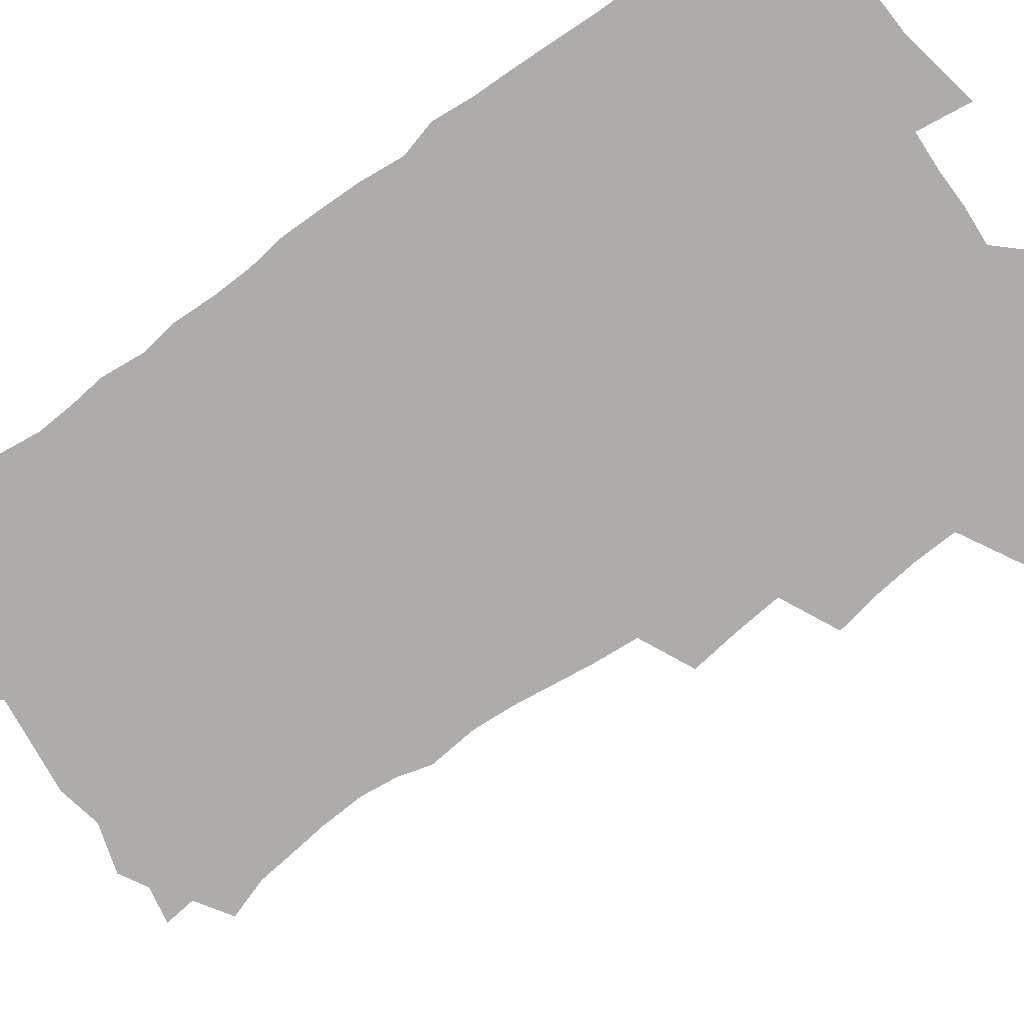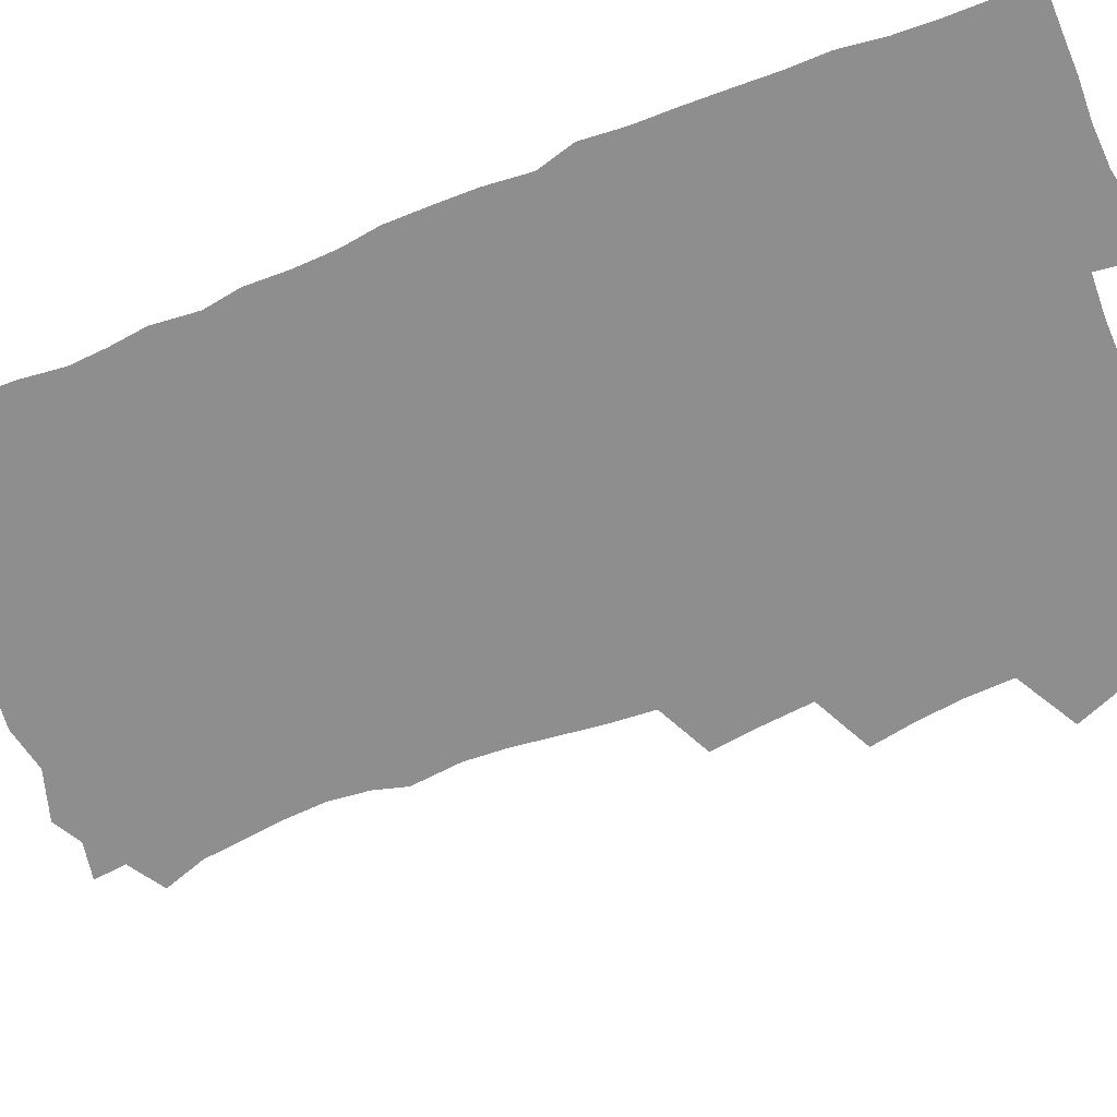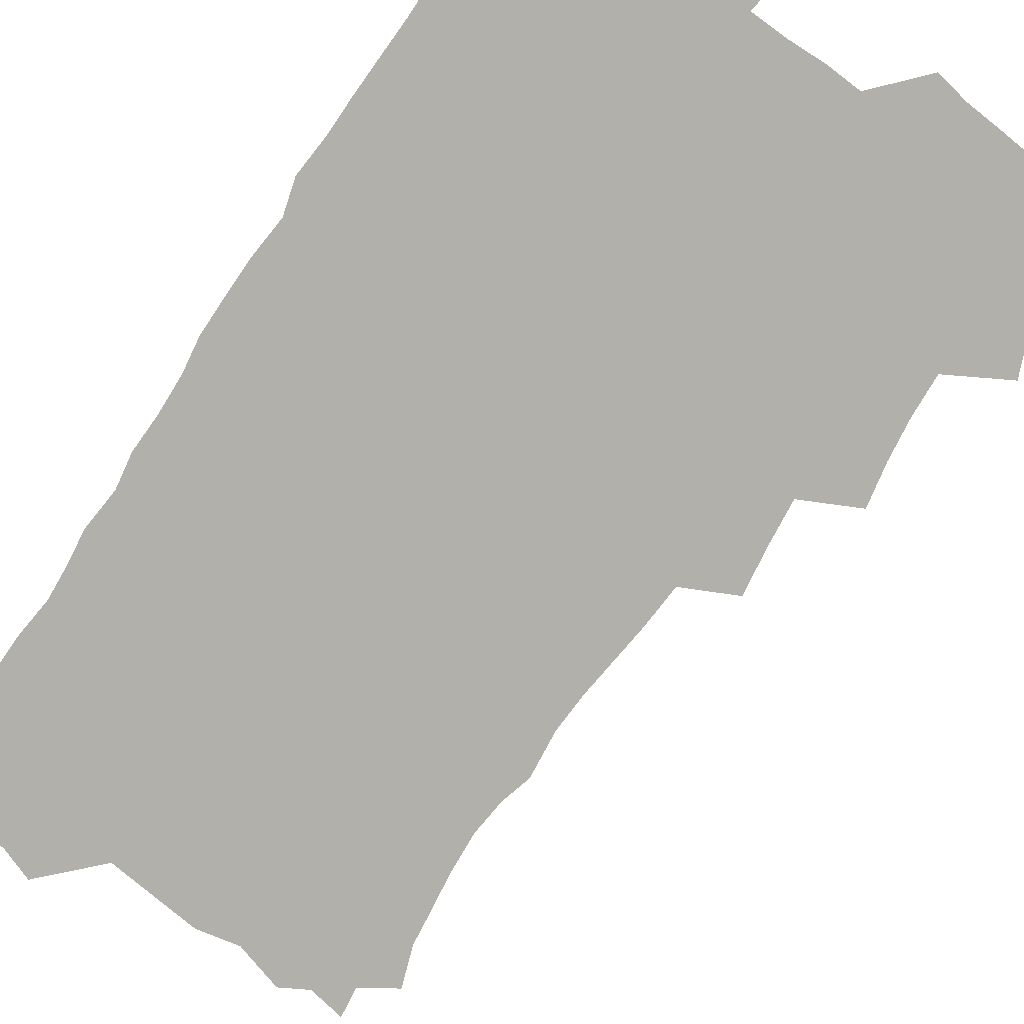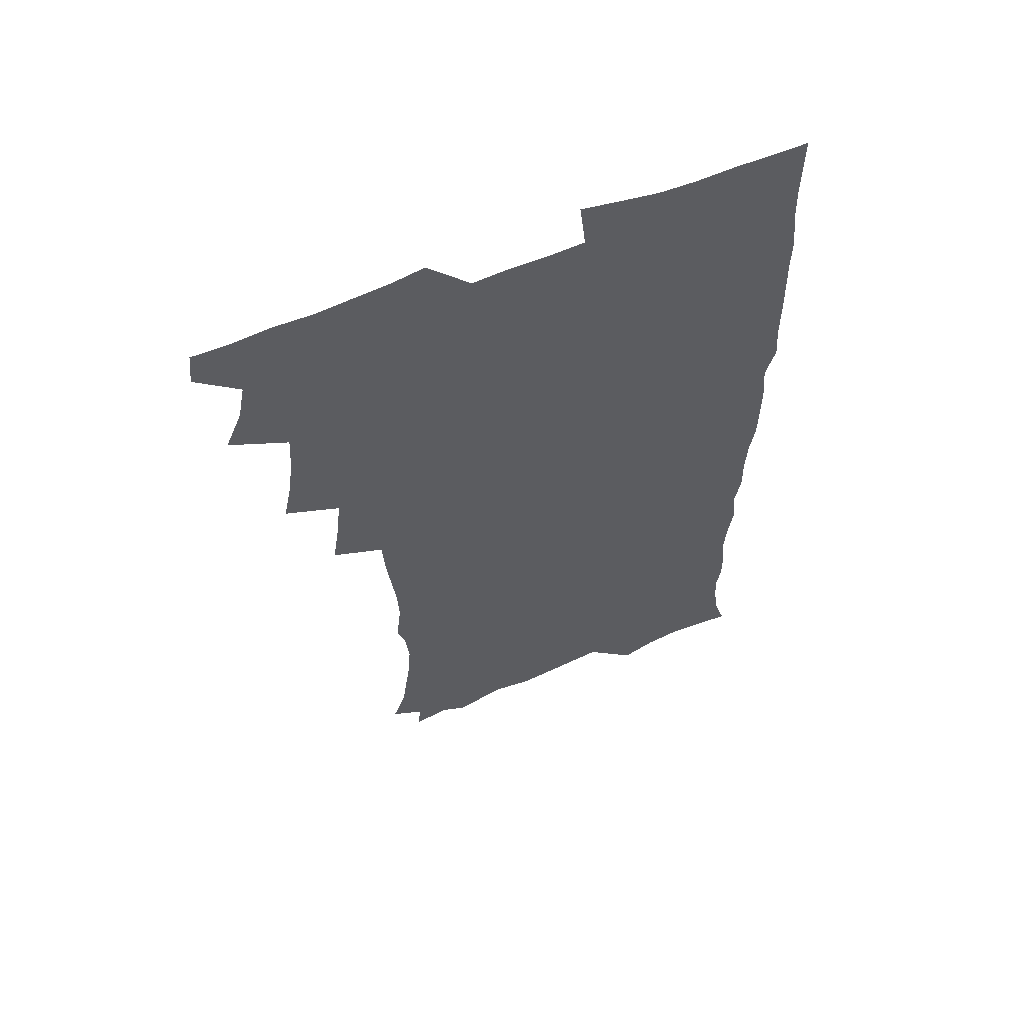
<metadata>
{"format":"obj","ext":"obj","renderer":"f3d","projection":"perspective","resolution":1024,"background":"white","views":[{"elev":-76.9,"azim":125.0,"up":"+Z"},{"elev":-65.0,"azim":111.6,"up":"+Z"},{"elev":-78.5,"azim":145.9,"up":"+Z"},{"elev":60.9,"azim":-23.1,"up":"+Y"}]}
</metadata>
<code>
v 463.7 555 0
v 465.3 569.7 0
v 471.3 506.5 0
v 478.2 523.2 0
v 481.2 539.2 0
v 482.2 554.1 0
v 481.3 569.3 0
v 488 442 0
v 491.4 459.4 0
v 493.7 476.4 0
v 494.6 493.4 0
v 498.5 510.1 0
v 497.9 524.6 0
v 497.7 539.3 0
v 497.5 554.1 0
v 495.9 570.6 0
v 505.2 393.5 0
v 508 412.1 0
v 510.1 431.1 0
v 511.2 448.1 0
v 511.4 463.7 0
v 508.9 478 0
v 512.8 495.4 0
v 514.2 510.7 0
v 513.7 524.8 0
v 513 539.6 0
v 512.2 554.8 0
v 511.5 569.8 0
v 523.1 209.6 0
v 528.7 225.4 0
v 530.4 239.2 0
v 532.6 254.9 0
v 533.8 271.7 0
v 532.4 286.6 0
v 529 299 0
v 531.2 318 0
v 530.4 334.1 0
v 528.7 350 0
v 526.9 366.3 0
v 525.8 383.5 0
v 525.5 400.5 0
v 526.2 417.6 0
v 526.2 433.5 0
v 527.8 450.3 0
v 528.9 466.5 0
v 528.5 481.3 0
v 527.8 496 0
v 528 510.6 0
v 528.2 525.1 0
v 528.2 539.7 0
v 526.9 555.5 0
v 525.9 571.1 0
v 534.9 188.7 0
v 536.5 200.9 0
v 539.6 215.1 0
v 546.3 234.2 0
v 548.1 250 0
v 549 265.8 0
v 547.9 279.5 0
v 547.9 295.2 0
v 546.1 309.2 0
v 547.6 327.6 0
v 545.5 341.5 0
v 544.9 357.5 0
v 544.2 373.5 0
v 542.6 388.5 0
v 542.5 404.7 0
v 544.2 422.2 0
v 543.9 437.2 0
v 543.1 451.7 0
v 543.5 466.9 0
v 544.1 482.1 0
v 544.3 496.6 0
v 544.4 511 0
v 544.3 525.2 0
v 542.9 540.3 0
v 541.3 556.3 0
v 540 572.2 0
v 549.2 191.3 0
v 555 207.2 0
v 559.6 224.8 0
v 561.2 240 0
v 563.5 257.1 0
v 563.6 271.9 0
v 562.8 286 0
v 562 300.5 0
v 561.1 315.1 0
v 561.9 332.7 0
v 560.9 347.1 0
v 560.4 362.5 0
v 558.8 376.5 0
v 558 391.6 0
v 557.7 406.8 0
v 559 423.5 0
v 558.8 438.4 0
v 558.3 452.8 0
v 559.1 468.2 0
v 559.3 482.8 0
v 559.5 497 0
v 559.9 511.1 0
v 559.8 524.7 0
v 558.3 539.6 0
v 556.1 556.5 0
v 553.7 574.6 0
v 559.8 185.3 0
v 571.6 212.1 0
v 575 229.3 0
v 575.7 244.1 0
v 576.7 259.7 0
v 576.4 273.9 0
v 576.1 288.9 0
v 575.4 303 0
v 575.5 319.3 0
v 575.2 334.7 0
v 575.1 350.2 0
v 574.7 365.1 0
v 574.2 379.8 0
v 574.1 395.2 0
v 573.9 410.2 0
v 573.1 424.2 0
v 573.2 439 0
v 573 453.5 0
v 574 469 0
v 573.4 482.9 0
v 574 497.4 0
v 574.2 511.3 0
v 573.7 525.1 0
v 572.7 539.7 0
v 571.2 555.4 0
v 578.7 190.9 0
v 587 215.1 0
v 589.8 233.4 0
v 589.6 246.5 0
v 590 261.5 0
v 589.9 276.5 0
v 589.2 290.2 0
v 589 305.4 0
v 588.8 320.7 0
v 588.5 335.6 0
v 588.6 352.2 0
v 588.3 365.6 0
v 588.5 381.7 0
v 588.2 396.4 0
v 588 410.9 0
v 588.4 426.2 0
v 587.4 439.7 0
v 588.1 455.1 0
v 588.2 469.4 0
v 587.9 483.4 0
v 588 497.5 0
v 588.1 511.4 0
v 587.8 525.6 0
v 587 540.6 0
v 585.8 556.2 0
v 595.5 187.5 0
v 601.4 214.9 0
v 602.7 231.9 0
v 602.7 245.9 0
v 603 262.2 0
v 603.1 277.8 0
v 602.9 292.5 0
v 602.8 307.8 0
v 602.7 323.1 0
v 602.3 337.2 0
v 602 350.5 0
v 602 366.6 0
v 602.2 382.1 0
v 602.1 397.2 0
v 602 411.2 0
v 602.1 427 0
v 601.8 440.5 0
v 602.3 455.9 0
v 602.2 469.6 0
v 602 483.4 0
v 601.8 497.2 0
v 602.3 511.5 0
v 602.2 525.7 0
v 602.1 540.1 0
v 601.2 555.8 0
v 614.4 189.5 0
v 615.9 213.2 0
v 616.3 232.7 0
v 616.4 247.7 0
v 616.3 262.5 0
v 616.3 278.8 0
v 616.1 292.5 0
v 616 307.8 0
v 615.9 322.6 0
v 615.8 337.7 0
v 615.6 351.9 0
v 615.5 367.5 0
v 616.1 380.7 0
v 615.9 396.4 0
v 615.9 410.8 0
v 615.9 426.7 0
v 615.9 441.2 0
v 616 455.7 0
v 616.2 469.7 0
v 616.5 483.8 0
v 616.9 497.8 0
v 616.5 511.8 0
v 616.6 525.7 0
v 616.7 539.7 0
v 616.1 556.3 0
v 613.7 577.3 0
v 632.8 191.5 0
v 630.6 214.6 0
v 629.9 231.9 0
v 629.5 248.4 0
v 629.5 262.7 0
v 629.3 278.9 0
v 629.3 293.1 0
v 629.2 308.4 0
v 629.3 322.7 0
v 629.2 338.4 0
v 629.1 353.1 0
v 629.6 365.5 0
v 629.6 382.7 0
v 629.5 397.3 0
v 629.9 410.9 0
v 629.8 426.3 0
v 629.8 440.8 0
v 629.7 455.7 0
v 630.1 469.3 0
v 630.9 482.9 0
v 630.7 498.1 0
v 630.8 511.7 0
v 631 525.6 0
v 630.9 540.1 0
v 631 554.6 0
v 628.8 574.1 0
v 653.6 170 0
v 647.1 194.2 0
v 644.8 213.4 0
v 643.5 231 0
v 643.1 246.4 0
v 642.4 263.8 0
v 642.3 278.8 0
v 642.4 292.9 0
v 643 305.9 0
v 642.1 324.5 0
v 642.7 337.4 0
v 642.4 353 0
v 642.9 366.9 0
v 643.2 381.4 0
v 643.1 396.2 0
v 644.2 409.4 0
v 643.5 426.2 0
v 644 440 0
v 644 454.5 0
v 644.4 468.6 0
v 644.8 482.8 0
v 644.9 497.6 0
v 645.3 511.6 0
v 645.3 525.8 0
v 645.4 540.3 0
v 645.3 554.9 0
v 644.8 571 0
v 666.8 174.9 0
v 662 193.5 0
v 658.9 212.3 0
v 657 230 0
v 656.5 245.2 0
v 655.6 261.9 0
v 655.8 276.4 0
v 655.2 292.4 0
v 656.2 305.4 0
v 655.7 321.9 0
v 655.8 336.8 0
v 656.1 351.4 0
v 657 364.9 0
v 656.8 380.3 0
v 658.5 393.6 0
v 657.6 410.3 0
v 657.6 424.9 0
v 658.1 439 0
v 658.5 453.3 0
v 658.5 468 0
v 659.1 481.9 0
v 658.3 498.3 0
v 659.3 511.5 0
v 659.9 525.7 0
v 660 540.1 0
v 660.1 555.2 0
v 660.2 570.1 0
v 680.4 176.7 0
v 676.2 193.1 0
v 673.6 209.4 0
v 671.6 226.1 0
v 670.2 242.7 0
v 670.8 256.7 0
v 669.7 273.1 0
v 669.7 288.2 0
v 670 303 0
v 669.6 318.8 0
v 671.8 331.5 0
v 670.4 348.6 0
v 670.3 363.9 0
v 671.2 377.9 0
v 672.5 391.9 0
v 672.2 407.8 0
v 673.3 421.9 0
v 672.8 437.4 0
v 672.7 452.4 0
v 673.2 466.9 0
v 673.4 481.6 0
v 672.9 496.7 0
v 674.8 510.7 0
v 674.2 525.9 0
v 674.2 539.8 0
v 675.2 555 0
v 675.3 570.5 0
v 694.8 175.3 0
v 691.5 189.7 0
v 687.4 207.4 0
v 685.6 223 0
v 685.6 237.3 0
v 684.5 253 0
v 684.6 267.7 0
v 685.3 282.2 0
v 684.6 298.4 0
v 683.8 314.7 0
v 685.3 328.7 0
v 686.2 343.5 0
v 685.7 359.3 0
v 688.5 372.7 0
v 687 389.5 0
v 688.3 403.9 0
v 688.3 419.4 0
v 687.5 435.5 0
v 687.3 450.5 0
v 688.8 464.7 0
v 689.4 479.6 0
v 690.6 494.4 0
v 689.4 510.4 0
v 690 525.1 0
v 690.2 539.9 0
v 690.1 554.8 0
v 690.5 570.1 0
v 709.2 172.7 0
v 704.6 188.4 0
v 702.5 202.3 0
v 701.4 216.4 0
v 703.2 228.4 0
v 703.1 242.7 0
v 701.5 259 0
v 702.5 273.1 0
v 704.3 287.1 0
v 702.9 304.4 0
v 705.2 318.4 0
v 704.9 334.7 0
v 705.6 350.3 0
v 707.8 364.7 0
v 707.9 380.6 0
v 707.8 396.5 0
v 706.4 413.6 0
v 710.3 427.7 0
v 709.1 444.1 0
v 709.1 459.7 0
v 708.7 475.5 0
v 708.2 491.4 0
v 708.4 507 0
v 706.4 523.9 0
v 705.8 539.6 0
v 705.8 554.8 0
v 705.9 569.9 0
v 706 586 0
f 5 6 1
f 1 6 2
f 6 7 2
f 11 12 3
f 3 12 4
f 12 13 4
f 4 13 5
f 13 14 5
f 5 14 6
f 14 15 6
f 6 15 7
f 15 16 7
f 19 20 8
f 8 20 9
f 20 21 9
f 9 21 10
f 21 22 10
f 10 22 11
f 22 23 11
f 11 23 12
f 23 24 12
f 12 24 13
f 24 25 13
f 13 25 14
f 25 26 14
f 14 26 15
f 26 27 15
f 15 27 16
f 27 28 16
f 40 41 17
f 17 41 18
f 41 42 18
f 18 42 19
f 42 43 19
f 19 43 20
f 43 44 20
f 20 44 21
f 44 45 21
f 21 45 22
f 45 46 22
f 22 46 23
f 46 47 23
f 23 47 24
f 47 48 24
f 24 48 25
f 48 49 25
f 25 49 26
f 49 50 26
f 26 50 27
f 50 51 27
f 27 51 28
f 51 52 28
f 54 55 29
f 29 55 30
f 55 56 30
f 30 56 31
f 56 57 31
f 31 57 32
f 57 58 32
f 32 58 33
f 58 59 33
f 33 59 34
f 59 60 34
f 34 60 35
f 60 61 35
f 35 61 36
f 61 62 36
f 36 62 37
f 62 63 37
f 37 63 38
f 63 64 38
f 38 64 39
f 64 65 39
f 39 65 40
f 65 66 40
f 40 66 41
f 66 67 41
f 41 67 42
f 67 68 42
f 42 68 43
f 68 69 43
f 43 69 44
f 69 70 44
f 44 70 45
f 70 71 45
f 45 71 46
f 71 72 46
f 46 72 47
f 72 73 47
f 47 73 48
f 73 74 48
f 48 74 49
f 74 75 49
f 49 75 50
f 75 76 50
f 50 76 51
f 76 77 51
f 51 77 52
f 77 78 52
f 53 79 54
f 79 80 54
f 54 80 55
f 80 81 55
f 55 81 56
f 81 82 56
f 56 82 57
f 82 83 57
f 57 83 58
f 83 84 58
f 58 84 59
f 84 85 59
f 59 85 60
f 85 86 60
f 60 86 61
f 86 87 61
f 61 87 62
f 87 88 62
f 62 88 63
f 88 89 63
f 63 89 64
f 89 90 64
f 64 90 65
f 90 91 65
f 65 91 66
f 91 92 66
f 66 92 67
f 92 93 67
f 67 93 68
f 93 94 68
f 68 94 69
f 94 95 69
f 69 95 70
f 95 96 70
f 70 96 71
f 96 97 71
f 71 97 72
f 97 98 72
f 72 98 73
f 98 99 73
f 73 99 74
f 99 100 74
f 74 100 75
f 100 101 75
f 75 101 76
f 101 102 76
f 76 102 77
f 102 103 77
f 77 103 78
f 103 104 78
f 79 105 80
f 105 106 80
f 80 106 81
f 106 107 81
f 81 107 82
f 107 108 82
f 82 108 83
f 108 109 83
f 83 109 84
f 109 110 84
f 84 110 85
f 110 111 85
f 85 111 86
f 111 112 86
f 86 112 87
f 112 113 87
f 87 113 88
f 113 114 88
f 88 114 89
f 114 115 89
f 89 115 90
f 115 116 90
f 90 116 91
f 116 117 91
f 91 117 92
f 117 118 92
f 92 118 93
f 118 119 93
f 93 119 94
f 119 120 94
f 94 120 95
f 120 121 95
f 95 121 96
f 121 122 96
f 96 122 97
f 122 123 97
f 97 123 98
f 123 124 98
f 98 124 99
f 124 125 99
f 99 125 100
f 125 126 100
f 100 126 101
f 126 127 101
f 101 127 102
f 127 128 102
f 102 128 103
f 128 129 103
f 103 129 104
f 105 130 106
f 130 131 106
f 106 131 107
f 131 132 107
f 107 132 108
f 132 133 108
f 108 133 109
f 133 134 109
f 109 134 110
f 134 135 110
f 110 135 111
f 135 136 111
f 111 136 112
f 136 137 112
f 112 137 113
f 137 138 113
f 113 138 114
f 138 139 114
f 114 139 115
f 139 140 115
f 115 140 116
f 140 141 116
f 116 141 117
f 141 142 117
f 117 142 118
f 142 143 118
f 118 143 119
f 143 144 119
f 119 144 120
f 144 145 120
f 120 145 121
f 145 146 121
f 121 146 122
f 146 147 122
f 122 147 123
f 147 148 123
f 123 148 124
f 148 149 124
f 124 149 125
f 149 150 125
f 125 150 126
f 150 151 126
f 126 151 127
f 151 152 127
f 127 152 128
f 152 153 128
f 128 153 129
f 153 154 129
f 130 155 131
f 155 156 131
f 131 156 132
f 156 157 132
f 132 157 133
f 157 158 133
f 133 158 134
f 158 159 134
f 134 159 135
f 159 160 135
f 135 160 136
f 160 161 136
f 136 161 137
f 161 162 137
f 137 162 138
f 162 163 138
f 138 163 139
f 163 164 139
f 139 164 140
f 164 165 140
f 140 165 141
f 165 166 141
f 141 166 142
f 166 167 142
f 142 167 143
f 167 168 143
f 143 168 144
f 168 169 144
f 144 169 145
f 169 170 145
f 145 170 146
f 170 171 146
f 146 171 147
f 171 172 147
f 147 172 148
f 172 173 148
f 148 173 149
f 173 174 149
f 149 174 150
f 174 175 150
f 150 175 151
f 175 176 151
f 151 176 152
f 176 177 152
f 152 177 153
f 177 178 153
f 153 178 154
f 178 179 154
f 155 180 156
f 180 181 156
f 156 181 157
f 181 182 157
f 157 182 158
f 182 183 158
f 158 183 159
f 183 184 159
f 159 184 160
f 184 185 160
f 160 185 161
f 185 186 161
f 161 186 162
f 186 187 162
f 162 187 163
f 187 188 163
f 163 188 164
f 188 189 164
f 164 189 165
f 189 190 165
f 165 190 166
f 190 191 166
f 166 191 167
f 191 192 167
f 167 192 168
f 192 193 168
f 168 193 169
f 193 194 169
f 169 194 170
f 194 195 170
f 170 195 171
f 195 196 171
f 171 196 172
f 196 197 172
f 172 197 173
f 197 198 173
f 173 198 174
f 198 199 174
f 174 199 175
f 199 200 175
f 175 200 176
f 200 201 176
f 176 201 177
f 201 202 177
f 177 202 178
f 202 203 178
f 178 203 179
f 203 204 179
f 180 206 181
f 206 207 181
f 181 207 182
f 207 208 182
f 182 208 183
f 208 209 183
f 183 209 184
f 209 210 184
f 184 210 185
f 210 211 185
f 185 211 186
f 211 212 186
f 186 212 187
f 212 213 187
f 187 213 188
f 213 214 188
f 188 214 189
f 214 215 189
f 189 215 190
f 215 216 190
f 190 216 191
f 216 217 191
f 191 217 192
f 217 218 192
f 192 218 193
f 218 219 193
f 193 219 194
f 219 220 194
f 194 220 195
f 220 221 195
f 195 221 196
f 221 222 196
f 196 222 197
f 222 223 197
f 197 223 198
f 223 224 198
f 198 224 199
f 224 225 199
f 199 225 200
f 225 226 200
f 200 226 201
f 226 227 201
f 201 227 202
f 227 228 202
f 202 228 203
f 228 229 203
f 203 229 204
f 229 230 204
f 204 230 205
f 230 231 205
f 232 233 206
f 206 233 207
f 233 234 207
f 207 234 208
f 234 235 208
f 208 235 209
f 235 236 209
f 209 236 210
f 236 237 210
f 210 237 211
f 237 238 211
f 211 238 212
f 238 239 212
f 212 239 213
f 239 240 213
f 213 240 214
f 240 241 214
f 214 241 215
f 241 242 215
f 215 242 216
f 242 243 216
f 216 243 217
f 243 244 217
f 217 244 218
f 244 245 218
f 218 245 219
f 245 246 219
f 219 246 220
f 246 247 220
f 220 247 221
f 247 248 221
f 221 248 222
f 248 249 222
f 222 249 223
f 249 250 223
f 223 250 224
f 250 251 224
f 224 251 225
f 251 252 225
f 225 252 226
f 252 253 226
f 226 253 227
f 253 254 227
f 227 254 228
f 254 255 228
f 228 255 229
f 255 256 229
f 229 256 230
f 256 257 230
f 230 257 231
f 257 258 231
f 232 259 233
f 259 260 233
f 233 260 234
f 260 261 234
f 234 261 235
f 261 262 235
f 235 262 236
f 262 263 236
f 236 263 237
f 263 264 237
f 237 264 238
f 264 265 238
f 238 265 239
f 265 266 239
f 239 266 240
f 266 267 240
f 240 267 241
f 267 268 241
f 241 268 242
f 268 269 242
f 242 269 243
f 269 270 243
f 243 270 244
f 270 271 244
f 244 271 245
f 271 272 245
f 245 272 246
f 272 273 246
f 246 273 247
f 273 274 247
f 247 274 248
f 274 275 248
f 248 275 249
f 275 276 249
f 249 276 250
f 276 277 250
f 250 277 251
f 277 278 251
f 251 278 252
f 278 279 252
f 252 279 253
f 279 280 253
f 253 280 254
f 280 281 254
f 254 281 255
f 281 282 255
f 255 282 256
f 282 283 256
f 256 283 257
f 283 284 257
f 257 284 258
f 284 285 258
f 259 286 260
f 286 287 260
f 260 287 261
f 287 288 261
f 261 288 262
f 288 289 262
f 262 289 263
f 289 290 263
f 263 290 264
f 290 291 264
f 264 291 265
f 291 292 265
f 265 292 266
f 292 293 266
f 266 293 267
f 293 294 267
f 267 294 268
f 294 295 268
f 268 295 269
f 295 296 269
f 269 296 270
f 296 297 270
f 270 297 271
f 297 298 271
f 271 298 272
f 298 299 272
f 272 299 273
f 299 300 273
f 273 300 274
f 300 301 274
f 274 301 275
f 301 302 275
f 275 302 276
f 302 303 276
f 276 303 277
f 303 304 277
f 277 304 278
f 304 305 278
f 278 305 279
f 305 306 279
f 279 306 280
f 306 307 280
f 280 307 281
f 307 308 281
f 281 308 282
f 308 309 282
f 282 309 283
f 309 310 283
f 283 310 284
f 310 311 284
f 284 311 285
f 311 312 285
f 286 313 287
f 313 314 287
f 287 314 288
f 314 315 288
f 288 315 289
f 315 316 289
f 289 316 290
f 316 317 290
f 290 317 291
f 317 318 291
f 291 318 292
f 318 319 292
f 292 319 293
f 319 320 293
f 293 320 294
f 320 321 294
f 294 321 295
f 321 322 295
f 295 322 296
f 322 323 296
f 296 323 297
f 323 324 297
f 297 324 298
f 324 325 298
f 298 325 299
f 325 326 299
f 299 326 300
f 326 327 300
f 300 327 301
f 327 328 301
f 301 328 302
f 328 329 302
f 302 329 303
f 329 330 303
f 303 330 304
f 330 331 304
f 304 331 305
f 331 332 305
f 305 332 306
f 332 333 306
f 306 333 307
f 333 334 307
f 307 334 308
f 334 335 308
f 308 335 309
f 335 336 309
f 309 336 310
f 336 337 310
f 310 337 311
f 337 338 311
f 311 338 312
f 338 339 312
f 313 340 314
f 340 341 314
f 314 341 315
f 341 342 315
f 315 342 316
f 342 343 316
f 316 343 317
f 343 344 317
f 317 344 318
f 344 345 318
f 318 345 319
f 345 346 319
f 319 346 320
f 346 347 320
f 320 347 321
f 347 348 321
f 321 348 322
f 348 349 322
f 322 349 323
f 349 350 323
f 323 350 324
f 350 351 324
f 324 351 325
f 351 352 325
f 325 352 326
f 352 353 326
f 326 353 327
f 353 354 327
f 327 354 328
f 354 355 328
f 328 355 329
f 355 356 329
f 329 356 330
f 356 357 330
f 330 357 331
f 357 358 331
f 331 358 332
f 358 359 332
f 332 359 333
f 359 360 333
f 333 360 334
f 360 361 334
f 334 361 335
f 361 362 335
f 335 362 336
f 362 363 336
f 336 363 337
f 363 364 337
f 337 364 338
f 364 365 338
f 338 365 339
f 365 366 339

</code>
